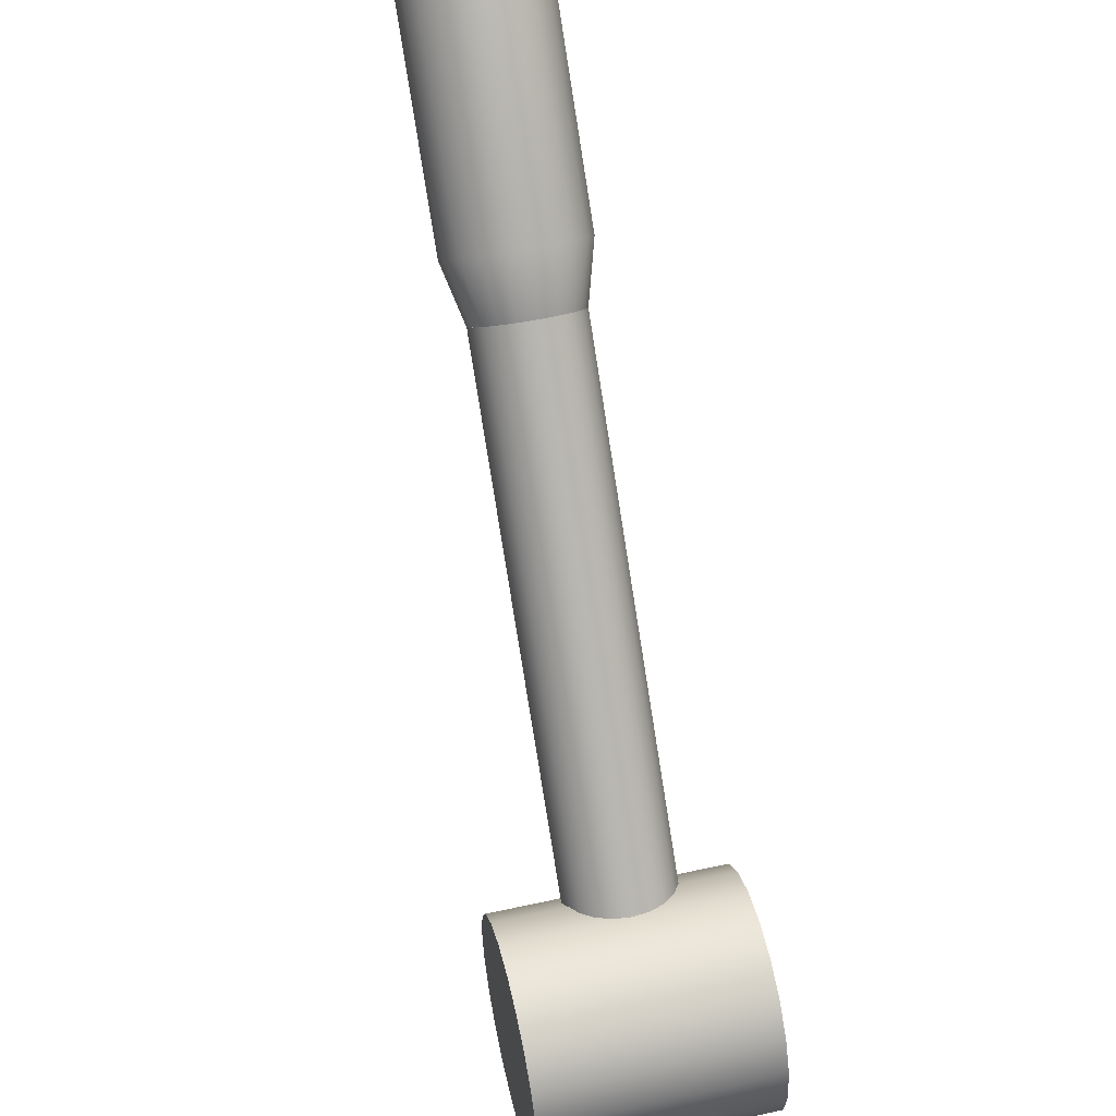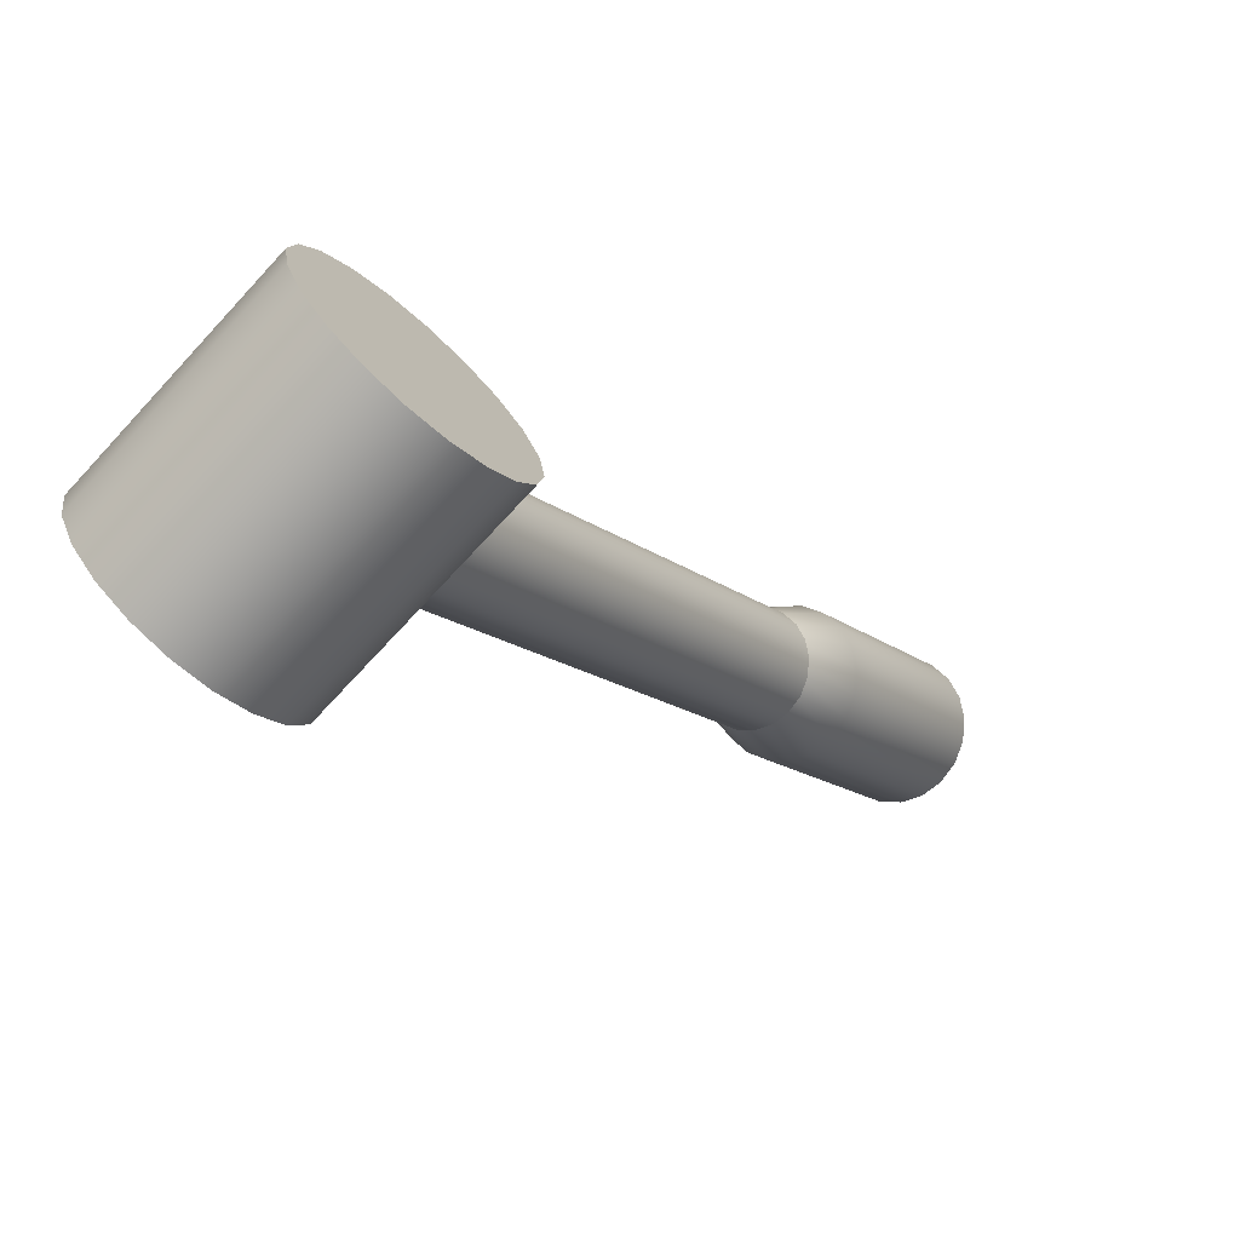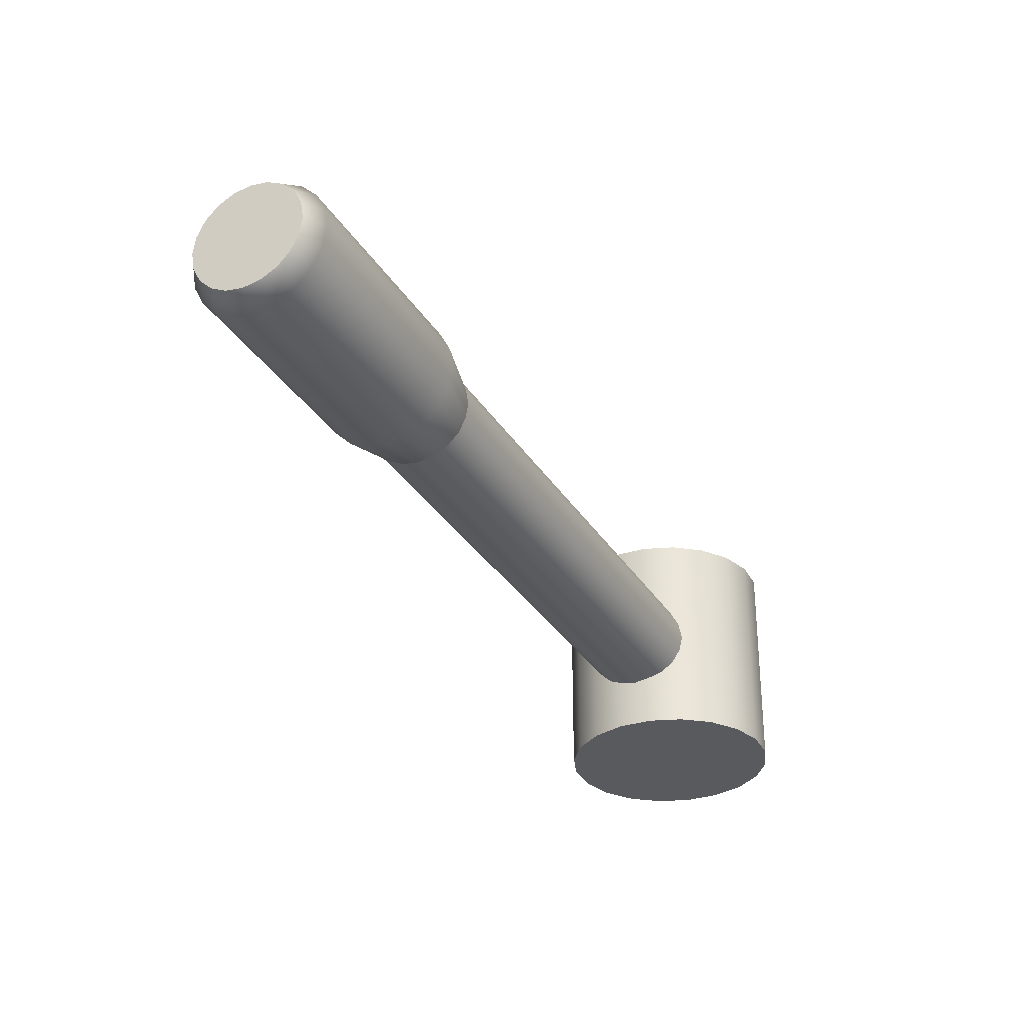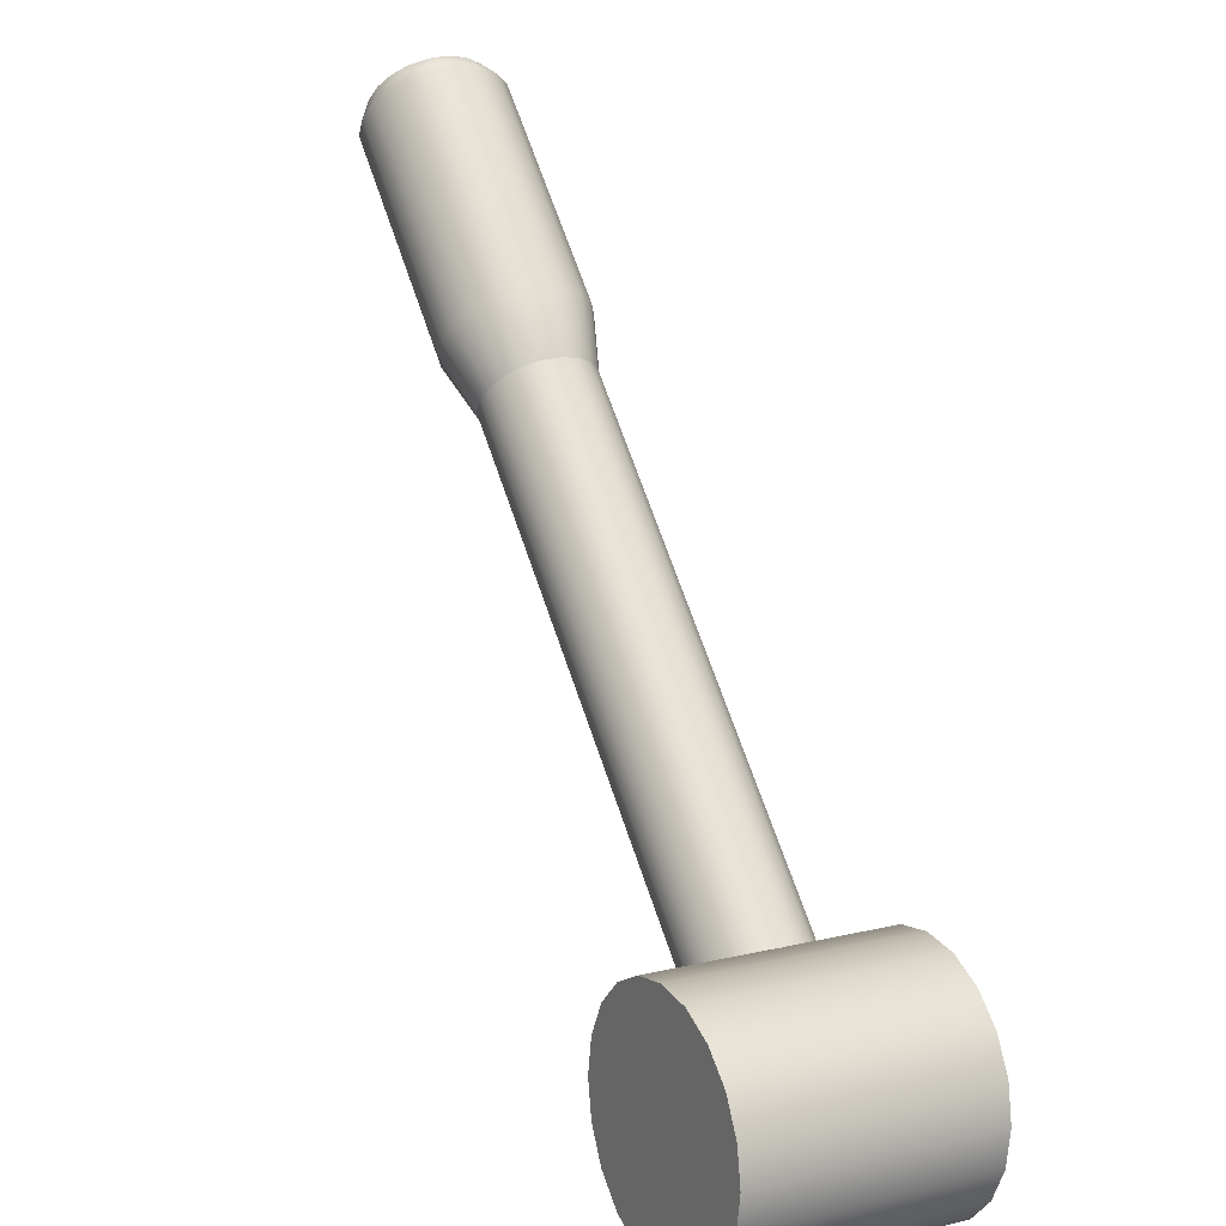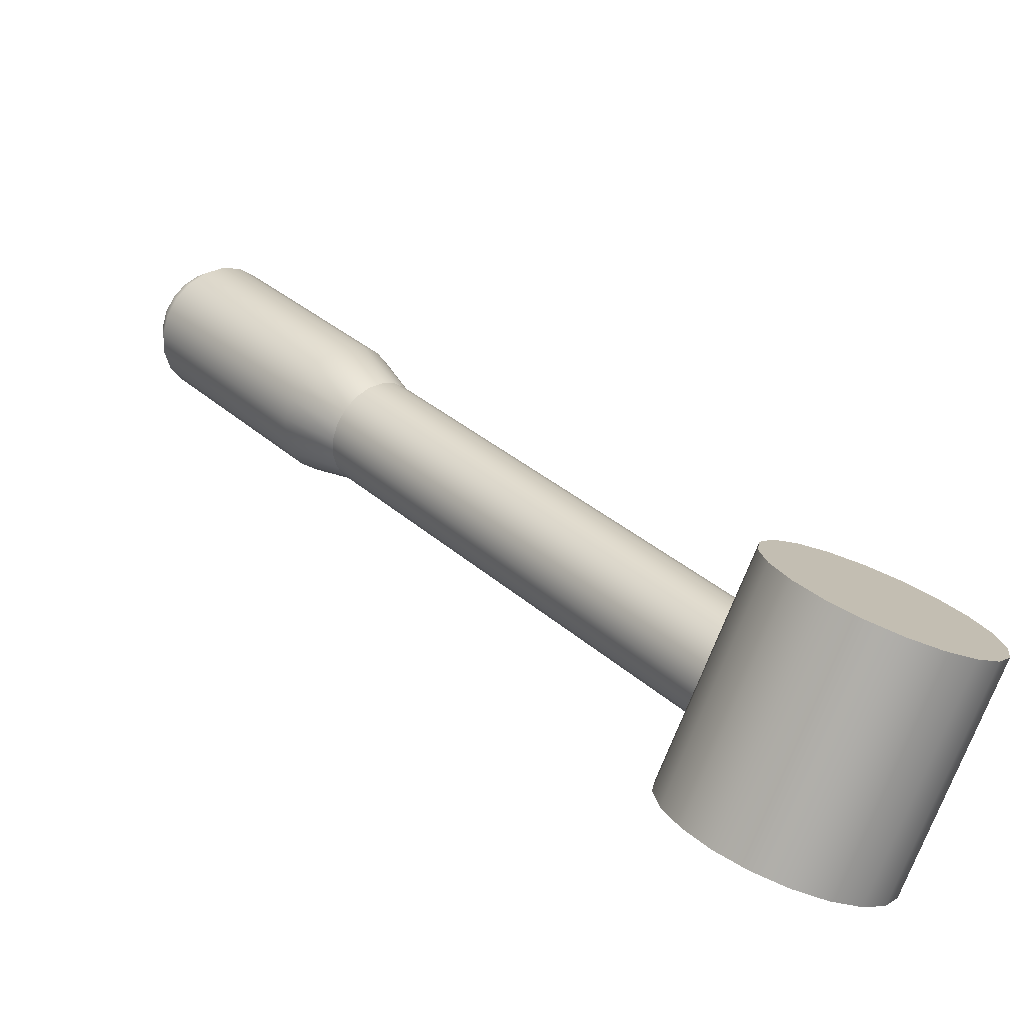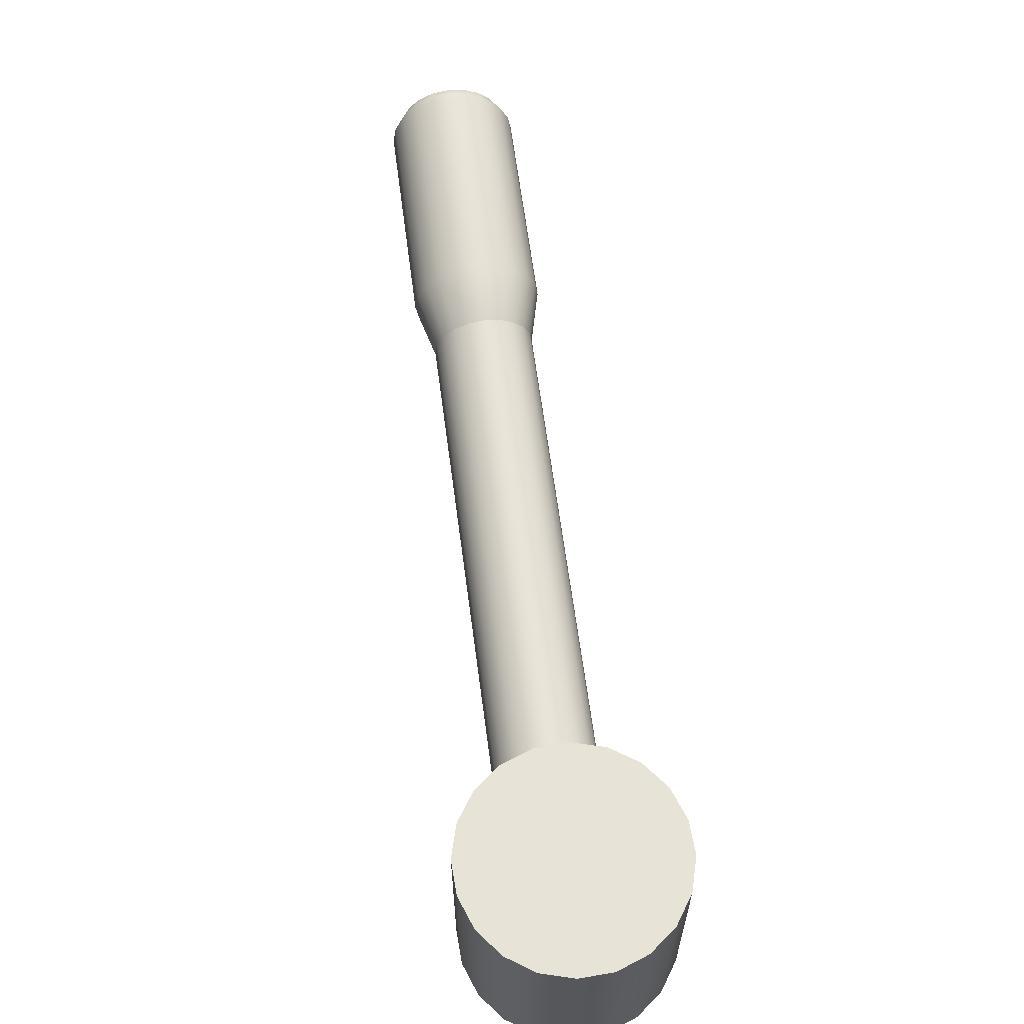
<metadata>
{"format":"obj","ext":"obj","renderer":"f3d","projection":"perspective","resolution":1024,"background":"white","views":[{"elev":51.6,"azim":76.6,"up":"+Y"},{"elev":-72.0,"azim":137.3,"up":"+Y"},{"elev":-31.6,"azim":-110.9,"up":"+Z"},{"elev":14.0,"azim":62.0,"up":"+Y"},{"elev":-76.8,"azim":-21.9,"up":"+Y"},{"elev":62.7,"azim":35.1,"up":"+Z"}]}
</metadata>
<code>
g default
v 0.02613 0.008491 0
v 0.02223 0.01615 0
v 0.01615 0.02223 0
v 0.008491 0.02613 0
v -0 0.02748 0
v -0.008491 0.02613 0
v -0.01615 0.02223 0
v -0.02223 0.01615 0
v -0.02613 0.008491 0
v -0.02748 -0 0
v -0.02613 -0.008492 0
v -0.02223 -0.01615 0
v -0.01615 -0.02223 0
v -0.008491 -0.02613 0
v -0 -0.02748 0
v 0.008491 -0.02613 0
v 0.01615 -0.02223 0
v 0.02223 -0.01615 0
v 0.02613 -0.008491 0
v 0.02748 -0 0
v 0.02613 0.008491 0.05496
v 0.02223 0.01615 0.05496
v 0.01615 0.02223 0.05496
v 0.008491 0.02613 0.05496
v -0 0.02748 0.05496
v -0.008491 0.02613 0.05496
v -0.01615 0.02223 0.05496
v -0.02223 0.01615 0.05496
v -0.02613 0.008491 0.05496
v -0.02748 -0 0.05496
v -0.02613 -0.008492 0.05496
v -0.02223 -0.01615 0.05496
v -0.01615 -0.02223 0.05496
v -0.008491 -0.02613 0.05496
v -0 -0.02748 0.05496
v 0.008491 -0.02613 0.05496
v 0.01615 -0.02223 0.05496
v 0.02223 -0.01615 0.05496
v 0.02613 -0.008491 0.05496
v 0.02748 -0 0.05496
v -0 -0 0
v -0 -0 0.05496
g polySurface78 pCylinder243
f 1 2 22 21
f 2 3 23 22
f 3 4 24 23
f 4 5 25 24
f 5 6 26 25
f 6 7 27 26
f 7 8 28 27
f 8 9 29 28
f 9 10 30 29
f 10 11 31 30
f 11 12 32 31
f 12 13 33 32
f 13 14 34 33
f 14 15 35 34
f 15 16 36 35
f 16 17 37 36
f 17 18 38 37
f 18 19 39 38
f 19 20 40 39
f 20 1 21 40
f 2 1 41
f 3 2 41
f 4 3 41
f 5 4 41
f 6 5 41
f 7 6 41
f 8 7 41
f 9 8 41
f 10 9 41
f 11 10 41
f 12 11 41
f 13 12 41
f 14 13 41
f 15 14 41
f 16 15 41
f 17 16 41
f 18 17 41
f 19 18 41
f 20 19 41
f 1 20 41
f 21 22 42
f 22 23 42
f 23 24 42
f 24 25 42
f 25 26 42
f 26 27 42
f 27 28 42
f 28 29 42
f 29 30 42
f 30 31 42
f 31 32 42
f 32 33 42
f 33 34 42
f 34 35 42
f 35 36 42
f 36 37 42
f 37 38 42
f 38 39 42
f 39 40 42
f 40 21 42
g default
v -0.000455 0.01663 0.02158
v -0.001818 0.01538 0.01794
v -0.003942 0.01343 0.01506
v -0.006619 0.01097 0.01321
v -0.009586 0.00825 0.01257
v -0.01255 0.005525 0.01321
v -0.01523 0.003068 0.01506
v -0.01735 0.001117 0.01794
v -0.01872 -0.000135 0.02158
v -0.01919 -0.000566 0.02561
v -0.01872 -0.000135 0.02963
v -0.01735 0.001117 0.03327
v -0.01523 0.003068 0.03615
v -0.01255 0.005525 0.038
v -0.009586 0.00825 0.03864
v -0.006619 0.01097 0.038
v -0.003942 0.01343 0.03615
v -0.001818 0.01538 0.03327
v -0.000455 0.01663 0.02963
v 1.5e-05 0.01707 0.02561
v -0.09583 0.1205 0.02158
v -0.09719 0.1193 0.01794
v -0.09932 0.1173 0.01506
v -0.102 0.1148 0.01321
v -0.105 0.1121 0.01257
v -0.1079 0.1094 0.01321
v -0.1106 0.1069 0.01506
v -0.1127 0.105 0.01794
v -0.1141 0.1037 0.02158
v -0.1146 0.1033 0.02561
v -0.1141 0.1037 0.02963
v -0.1127 0.105 0.03327
v -0.1106 0.1069 0.03615
v -0.1079 0.1094 0.038
v -0.105 0.1121 0.03864
v -0.102 0.1148 0.038
v -0.09932 0.1173 0.03615
v -0.09719 0.1193 0.03327
v -0.09583 0.1205 0.02963
v -0.09536 0.1209 0.02561
v -0.009586 0.00825 0.02561
v -0.105 0.1121 0.02561
g pCylinder243 polySurface79
f 43 44 64 63
f 44 45 65 64
f 45 46 66 65
f 46 47 67 66
f 47 48 68 67
f 48 49 69 68
f 49 50 70 69
f 50 51 71 70
f 51 52 72 71
f 52 53 73 72
f 53 54 74 73
f 54 55 75 74
f 55 56 76 75
f 56 57 77 76
f 57 58 78 77
f 58 59 79 78
f 59 60 80 79
f 60 61 81 80
f 61 62 82 81
f 62 43 63 82
f 44 43 83
f 45 44 83
f 46 45 83
f 47 46 83
f 48 47 83
f 49 48 83
f 50 49 83
f 51 50 83
f 52 51 83
f 53 52 83
f 54 53 83
f 55 54 83
f 56 55 83
f 57 56 83
f 58 57 83
f 59 58 83
f 60 59 83
f 61 60 83
f 62 61 83
f 43 62 83
f 63 64 84
f 64 65 84
f 65 66 84
f 66 67 84
f 67 68 84
f 68 69 84
f 69 70 84
f 70 71 84
f 71 72 84
f 72 73 84
f 73 74 84
f 74 75 84
f 75 76 84
f 76 77 84
f 77 78 84
f 78 79 84
f 79 80 84
f 80 81 84
f 81 82 84
f 82 63 84
g default
v -0.09485 0.1187 0.02172
v -0.09617 0.1175 0.01822
v -0.09821 0.1156 0.01544
v -0.1008 0.1132 0.01365
v -0.1037 0.1106 0.01304
v -0.1065 0.1079 0.01365
v -0.1091 0.1056 0.01544
v -0.1111 0.1037 0.01822
v -0.1125 0.1025 0.02172
v -0.1129 0.1021 0.02561
v -0.1125 0.1025 0.02949
v -0.1111 0.1037 0.03299
v -0.1091 0.1056 0.03577
v -0.1065 0.1079 0.03756
v -0.1037 0.1106 0.03818
v -0.1008 0.1132 0.03756
v -0.09821 0.1156 0.03577
v -0.09617 0.1175 0.03299
v -0.09485 0.1187 0.02949
v -0.0944 0.1191 0.02561
v -0.1466 0.1766 0.02135
v -0.148 0.1753 0.01752
v -0.1502 0.1733 0.01448
v -0.1531 0.1707 0.01252
v -0.1562 0.1678 0.01185
v -0.1593 0.1649 0.01252
v -0.1622 0.1623 0.01448
v -0.1644 0.1603 0.01752
v -0.1658 0.1589 0.02135
v -0.1663 0.1585 0.02561
v -0.1658 0.1589 0.02986
v -0.1644 0.1603 0.03369
v -0.1622 0.1623 0.03673
v -0.1593 0.1649 0.03869
v -0.1562 0.1678 0.03936
v -0.1531 0.1707 0.03869
v -0.1502 0.1733 0.03673
v -0.148 0.1753 0.03369
v -0.1466 0.1766 0.02986
v -0.1461 0.1771 0.02561
v -0.1037 0.1106 0.02561
v -0.1562 0.1678 0.02561
v -0.1032 0.1335 0.02045
v -0.1049 0.1319 0.0158
v -0.1076 0.1294 0.01211
v -0.1111 0.1263 0.009745
v -0.1149 0.1228 0.008929
v -0.1187 0.1193 0.009745
v -0.1221 0.1162 0.01211
v -0.1248 0.1137 0.0158
v -0.1265 0.1121 0.02045
v -0.1271 0.1115 0.02561
v -0.1265 0.1121 0.03076
v -0.1248 0.1137 0.03541
v -0.1221 0.1162 0.0391
v -0.1187 0.1193 0.04147
v -0.1149 0.1228 0.04228
v -0.1111 0.1263 0.04147
v -0.1076 0.1294 0.0391
v -0.1049 0.1319 0.03541
v -0.1032 0.1335 0.03076
v -0.1026 0.1341 0.02561
v -0.1412 0.1749 0.02045
v -0.1406 0.1754 0.02561
v -0.1412 0.1749 0.03076
v -0.1429 0.1733 0.03541
v -0.1456 0.1708 0.0391
v -0.1491 0.1676 0.04147
v -0.1529 0.1642 0.04228
v -0.1567 0.1607 0.04147
v -0.1601 0.1575 0.0391
v -0.1628 0.155 0.03541
v -0.1645 0.1534 0.03076
v -0.1651 0.1529 0.02561
v -0.1645 0.1534 0.02045
v -0.1628 0.155 0.0158
v -0.1601 0.1575 0.01211
v -0.1567 0.1607 0.009745
v -0.1529 0.1642 0.008929
v -0.1491 0.1676 0.009745
v -0.1456 0.1708 0.01211
v -0.1429 0.1733 0.0158
g pCylinder243 polySurface80
f 127 128 166 147
f 128 129 165 166
f 129 130 164 165
f 130 131 163 164
f 131 132 162 163
f 132 133 161 162
f 133 134 160 161
f 134 135 159 160
f 135 136 158 159
f 136 137 157 158
f 137 138 156 157
f 138 139 155 156
f 139 140 154 155
f 140 141 153 154
f 141 142 152 153
f 142 143 151 152
f 143 144 150 151
f 144 145 149 150
f 145 146 148 149
f 146 127 147 148
f 86 85 125
f 87 86 125
f 88 87 125
f 89 88 125
f 90 89 125
f 91 90 125
f 92 91 125
f 93 92 125
f 94 93 125
f 95 94 125
f 96 95 125
f 97 96 125
f 98 97 125
f 99 98 125
f 100 99 125
f 101 100 125
f 102 101 125
f 103 102 125
f 104 103 125
f 85 104 125
f 105 106 126
f 106 107 126
f 107 108 126
f 108 109 126
f 109 110 126
f 110 111 126
f 111 112 126
f 112 113 126
f 113 114 126
f 114 115 126
f 115 116 126
f 116 117 126
f 117 118 126
f 118 119 126
f 119 120 126
f 120 121 126
f 121 122 126
f 122 123 126
f 123 124 126
f 124 105 126
f 85 86 128 127
f 86 87 129 128
f 87 88 130 129
f 88 89 131 130
f 89 90 132 131
f 90 91 133 132
f 91 92 134 133
f 92 93 135 134
f 93 94 136 135
f 94 95 137 136
f 95 96 138 137
f 96 97 139 138
f 97 98 140 139
f 98 99 141 140
f 99 100 142 141
f 100 101 143 142
f 101 102 144 143
f 102 103 145 144
f 103 104 146 145
f 104 85 127 146
f 148 147 105 124
f 149 148 124 123
f 150 149 123 122
f 151 150 122 121
f 152 151 121 120
f 153 152 120 119
f 154 153 119 118
f 155 154 118 117
f 156 155 117 116
f 157 156 116 115
f 158 157 115 114
f 159 158 114 113
f 160 159 113 112
f 161 160 112 111
f 162 161 111 110
f 163 162 110 109
f 164 163 109 108
f 165 164 108 107
f 166 165 107 106
f 147 166 106 105

</code>
